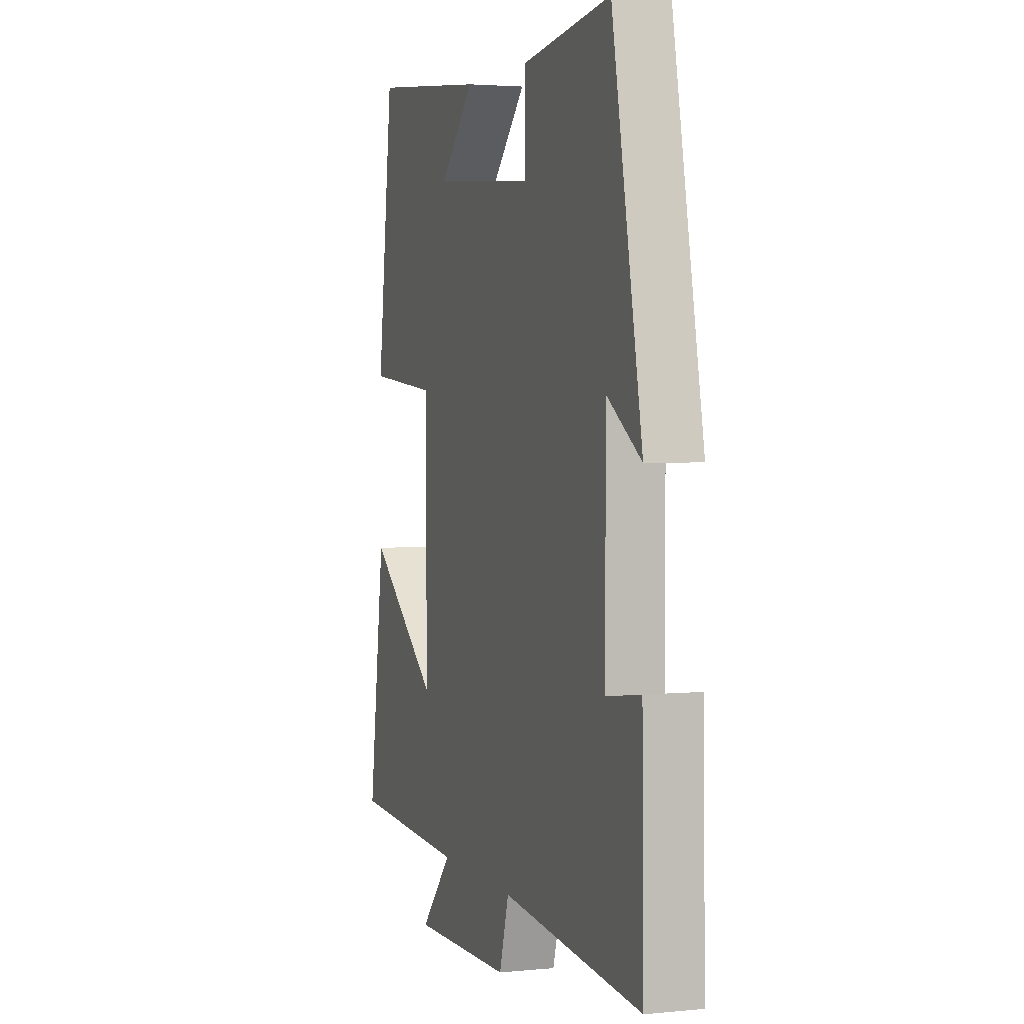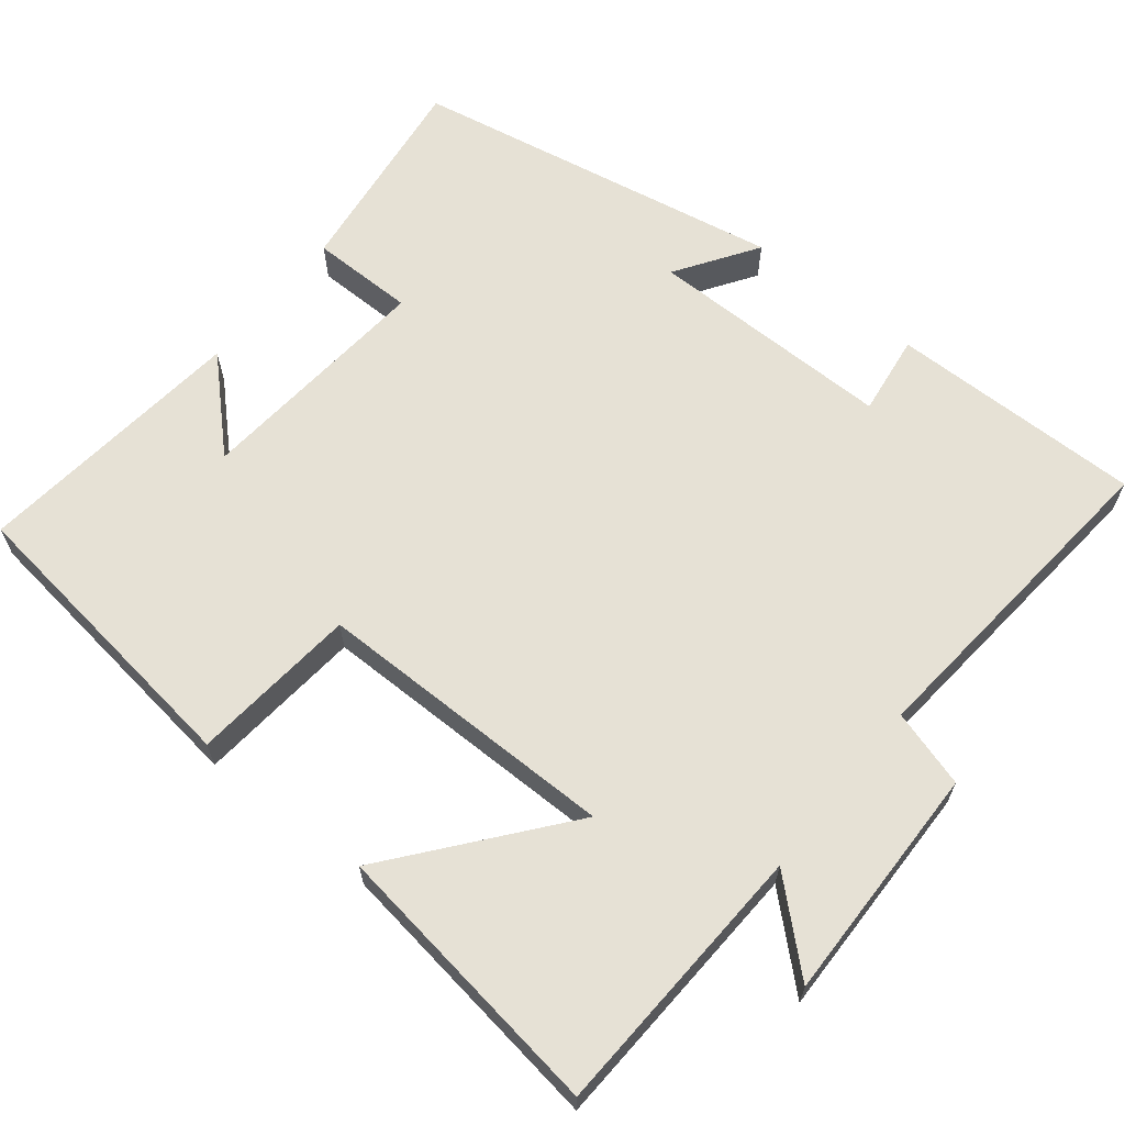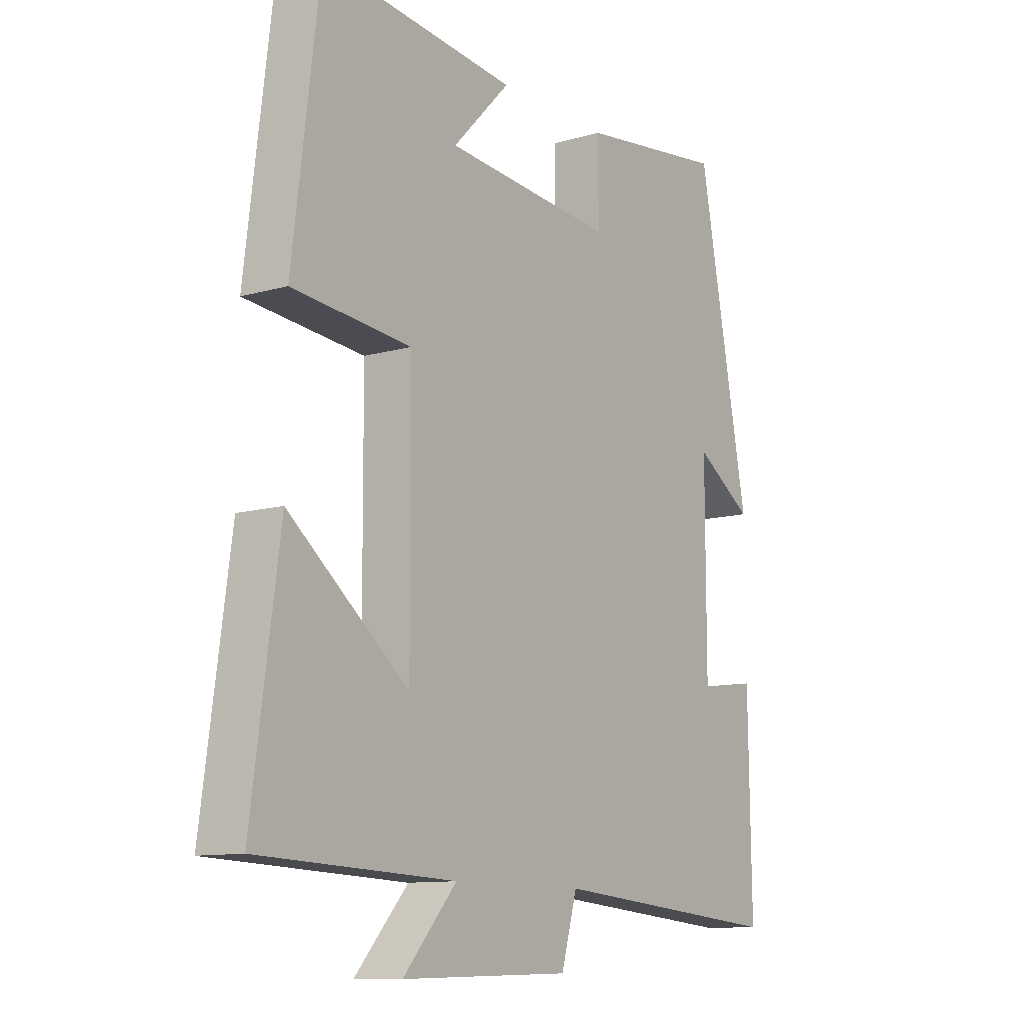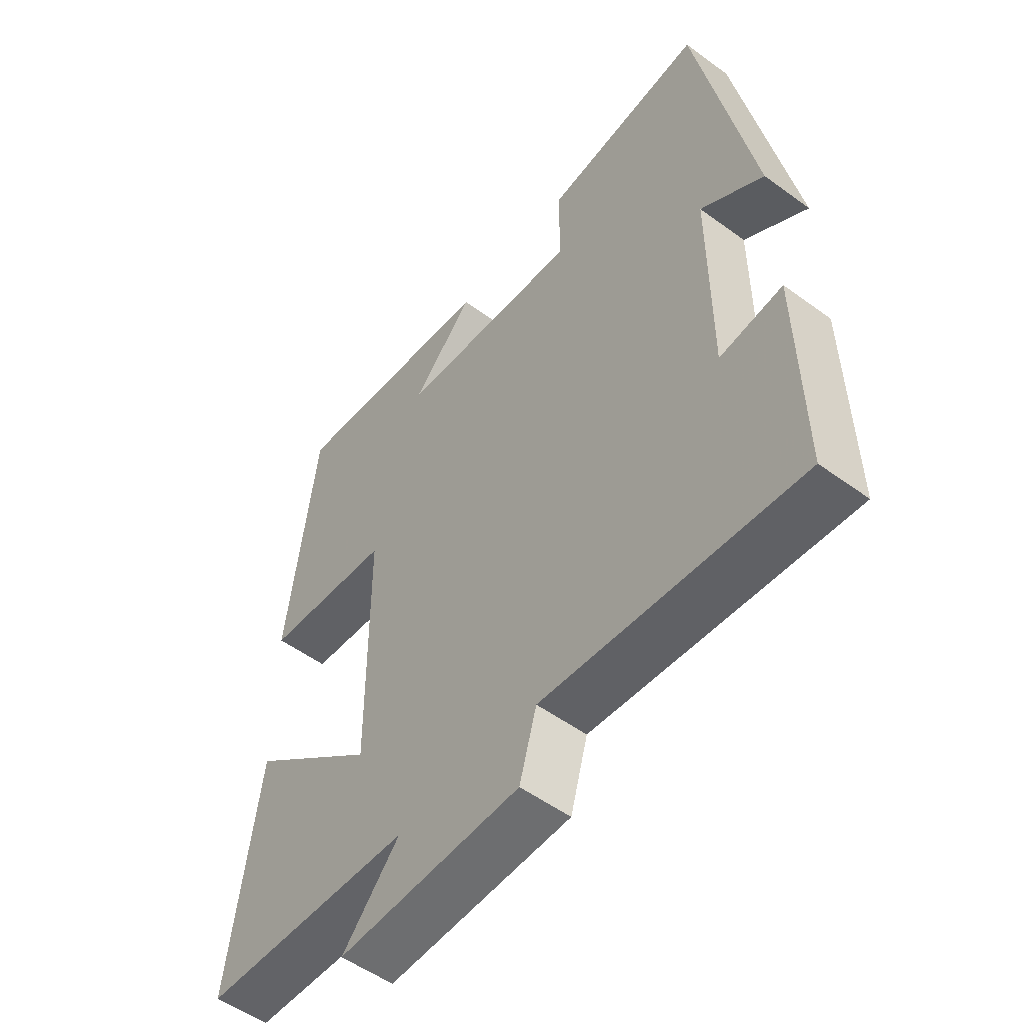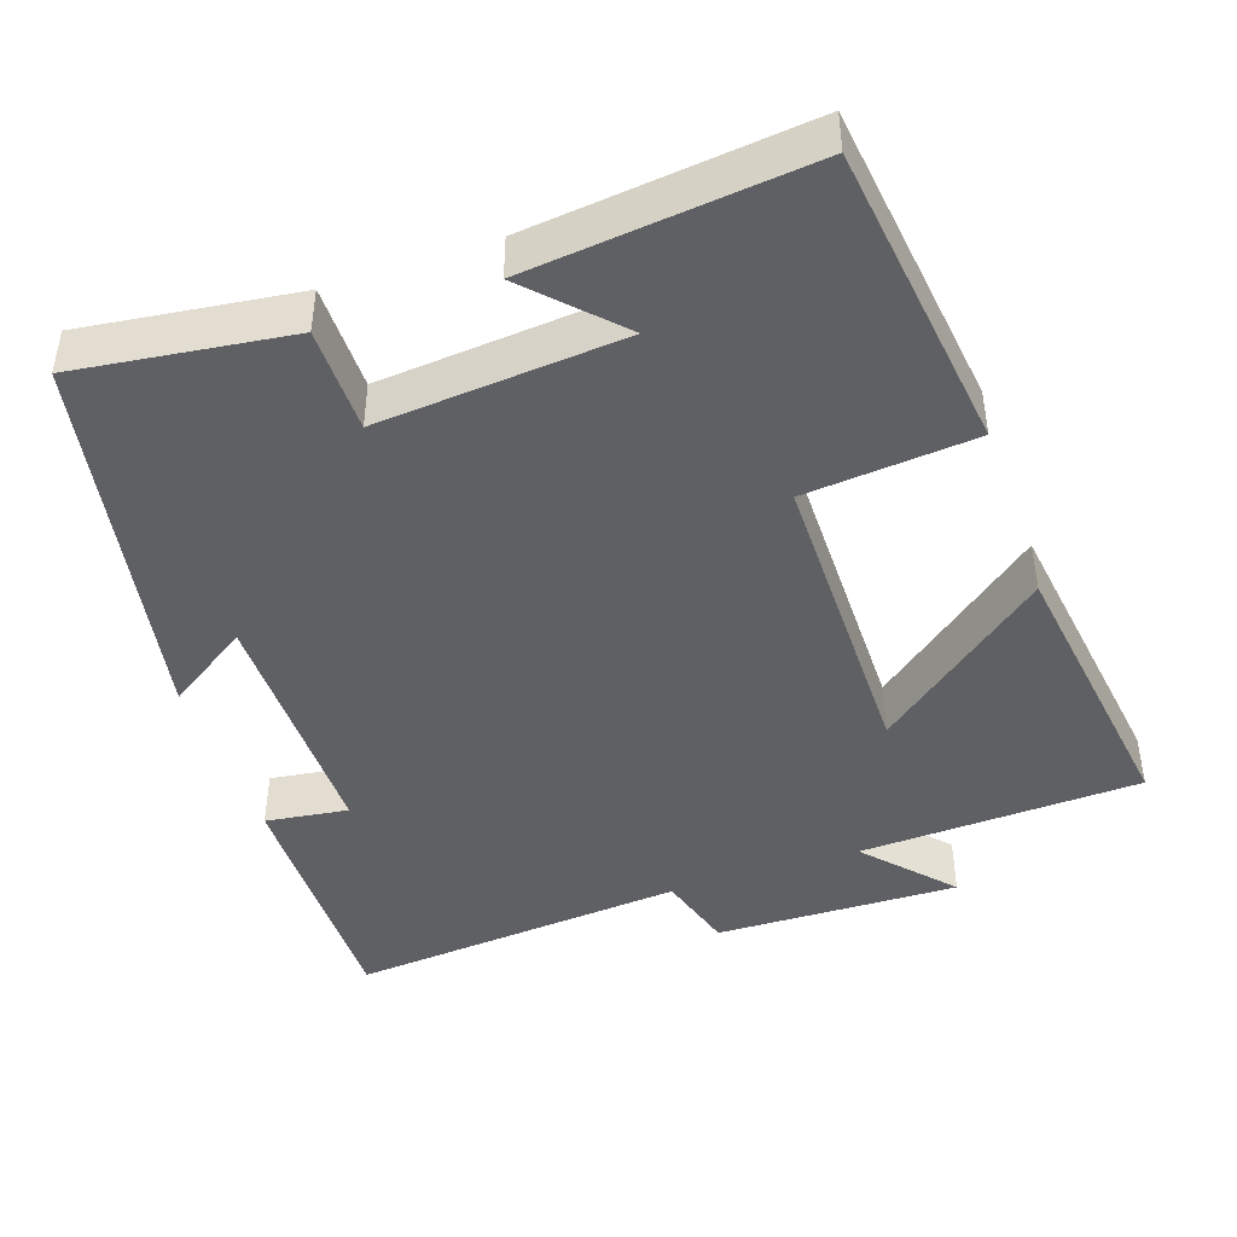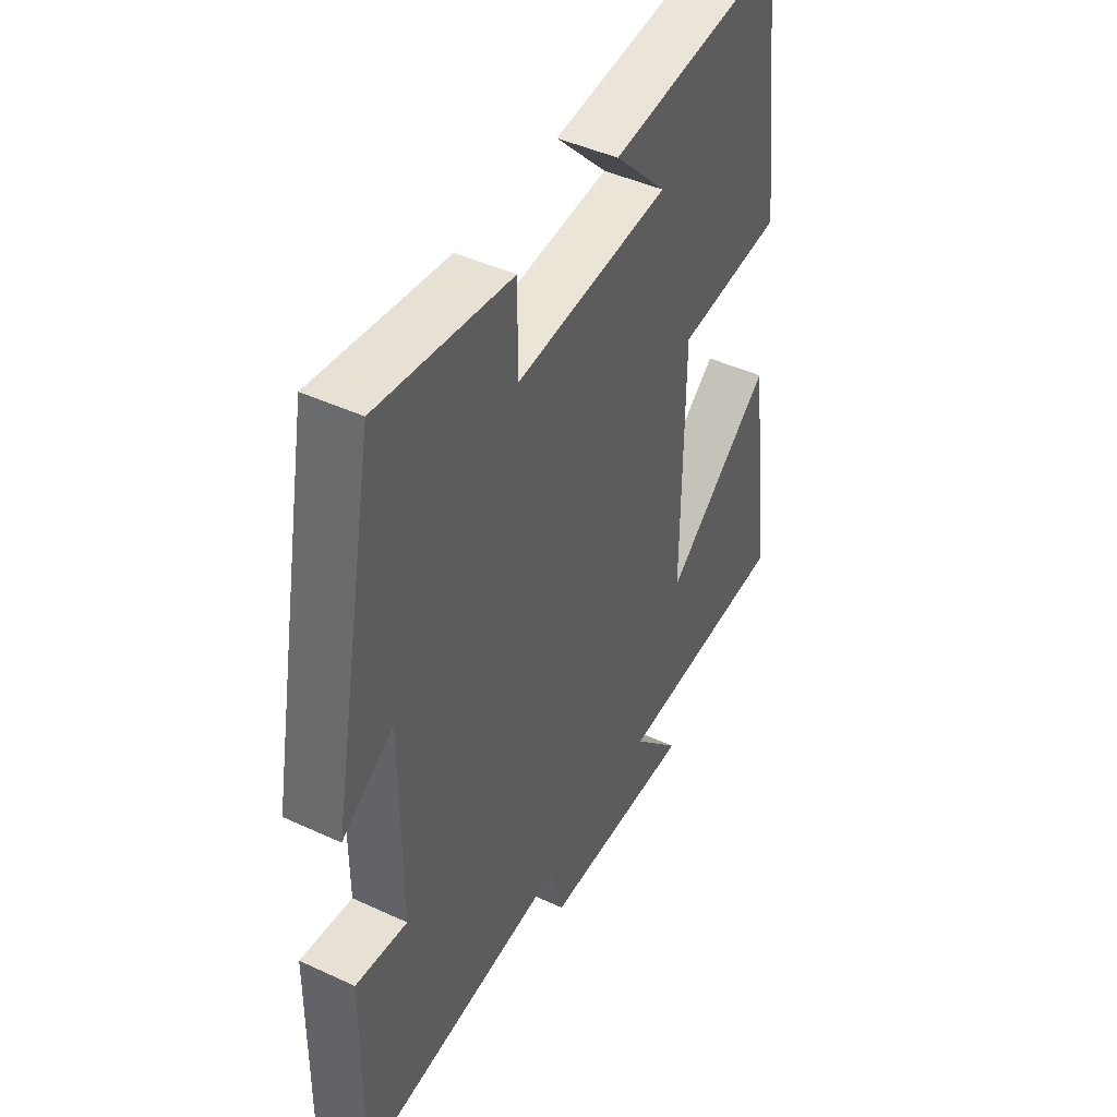
<metadata>
{"format":"obj","ext":"obj","renderer":"f3d","projection":"perspective","resolution":1024,"background":"white","views":[{"elev":3.0,"azim":-108.9,"up":"+Z"},{"elev":64.4,"azim":129.0,"up":"+Y"},{"elev":-11.2,"azim":125.1,"up":"+Z"},{"elev":-53.0,"azim":-128.1,"up":"+Z"},{"elev":-44.2,"azim":19.0,"up":"+Y"},{"elev":45.1,"azim":-61.8,"up":"+Z"}]}
</metadata>
<code>
v 0.45 0.07 0.538
v 0.5 0.07 0.135
v 0.278 0.07 0.115
v 0.276 0.07 -0.289
v 0.5 0.07 -0.111
v 0.551 0.07 -0.485
v 0.184 0.07 -0.5
v 0.284 0.07 -0.611
v -0.034 0.07 -0.603
v -0.064 0.07 -0.5
v -0.505 0.07 -0.538
v -0.5 0.07 -0.201
v -0.392 0.07 -0.216
v -0.392 0.07 0.112
v -0.5 0.07 0.041
v -0.405 0.07 0.537
v -0.127 0.07 0.5
v -0.127 0.07 0.362
v 0.193 0.07 0.388
v 0.085 0.07 0.5
v 0.45 0 0.538
v 0.5 0 0.135
v 0.278 0 0.115
v 0.276 0 -0.289
v 0.5 0 -0.111
v 0.551 0 -0.485
v 0.184 0 -0.5
v 0.284 0 -0.611
v -0.034 0 -0.603
v -0.064 0 -0.5
v -0.505 0 -0.538
v -0.5 0 -0.201
v -0.392 0 -0.216
v -0.392 0 0.112
v -0.5 0 0.041
v -0.405 0 0.537
v -0.127 0 0.5
v -0.127 0 0.362
v 0.193 0 0.388
v 0.085 0 0.5
f 19 20 1 2
f 18 19 2 3
f 15 16 17 18
f 14 15 18
f 13 14 18 3
f 10 11 12 13
f 10 13 3 4
f 7 8 9 10
f 7 10 4
f 4 5 6 7
f 22 21 40 39
f 23 22 39 38
f 38 37 36 35
f 38 35 34
f 23 38 34 33
f 33 32 31 30
f 24 23 33 30
f 30 29 28 27
f 24 30 27
f 27 26 25 24
f 1 21 22 2
f 2 22 23 3
f 3 23 24 4
f 4 24 25 5
f 5 25 26 6
f 6 26 27 7
f 7 27 28 8
f 8 28 29 9
f 9 29 30 10
f 10 30 31 11
f 11 31 32 12
f 12 32 33 13
f 13 33 34 14
f 14 34 35 15
f 15 35 36 16
f 16 36 37 17
f 17 37 38 18
f 18 38 39 19
f 19 39 40 20
f 20 40 21 1

</code>
